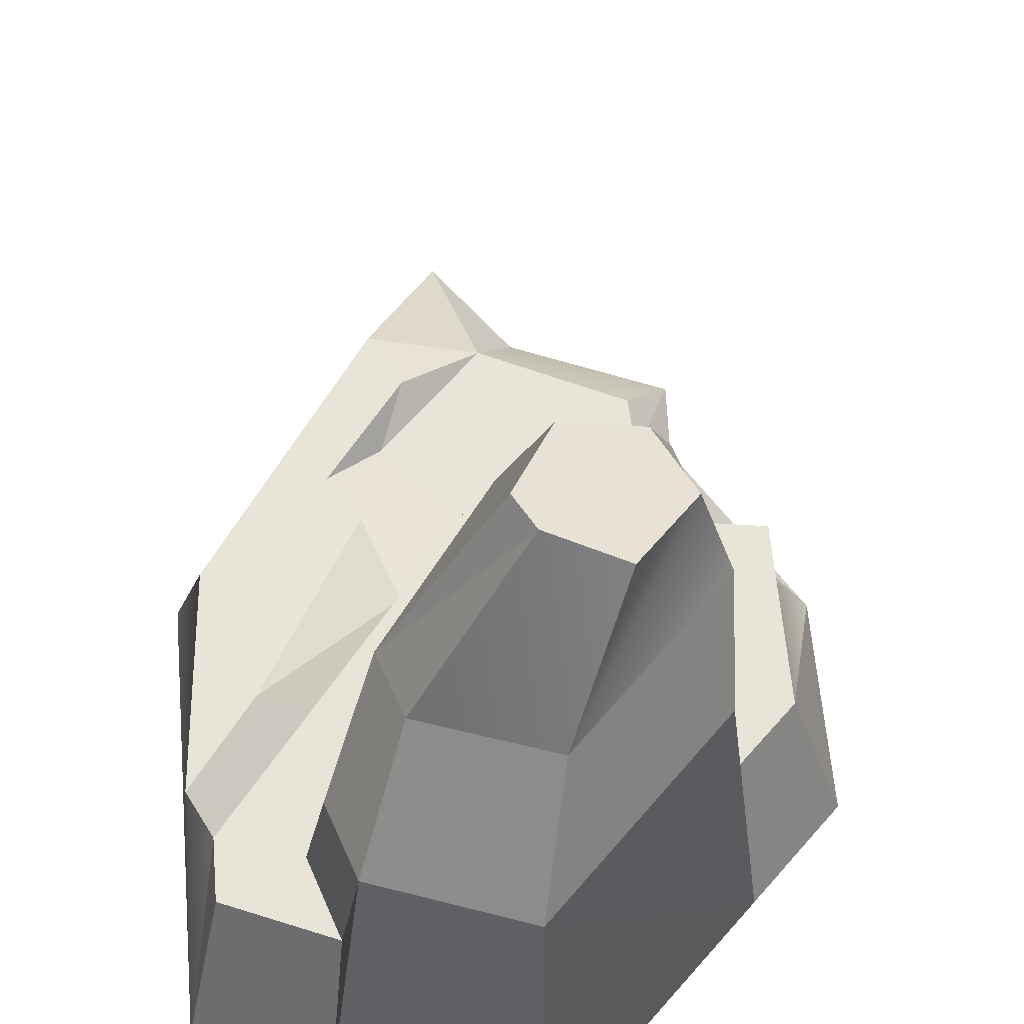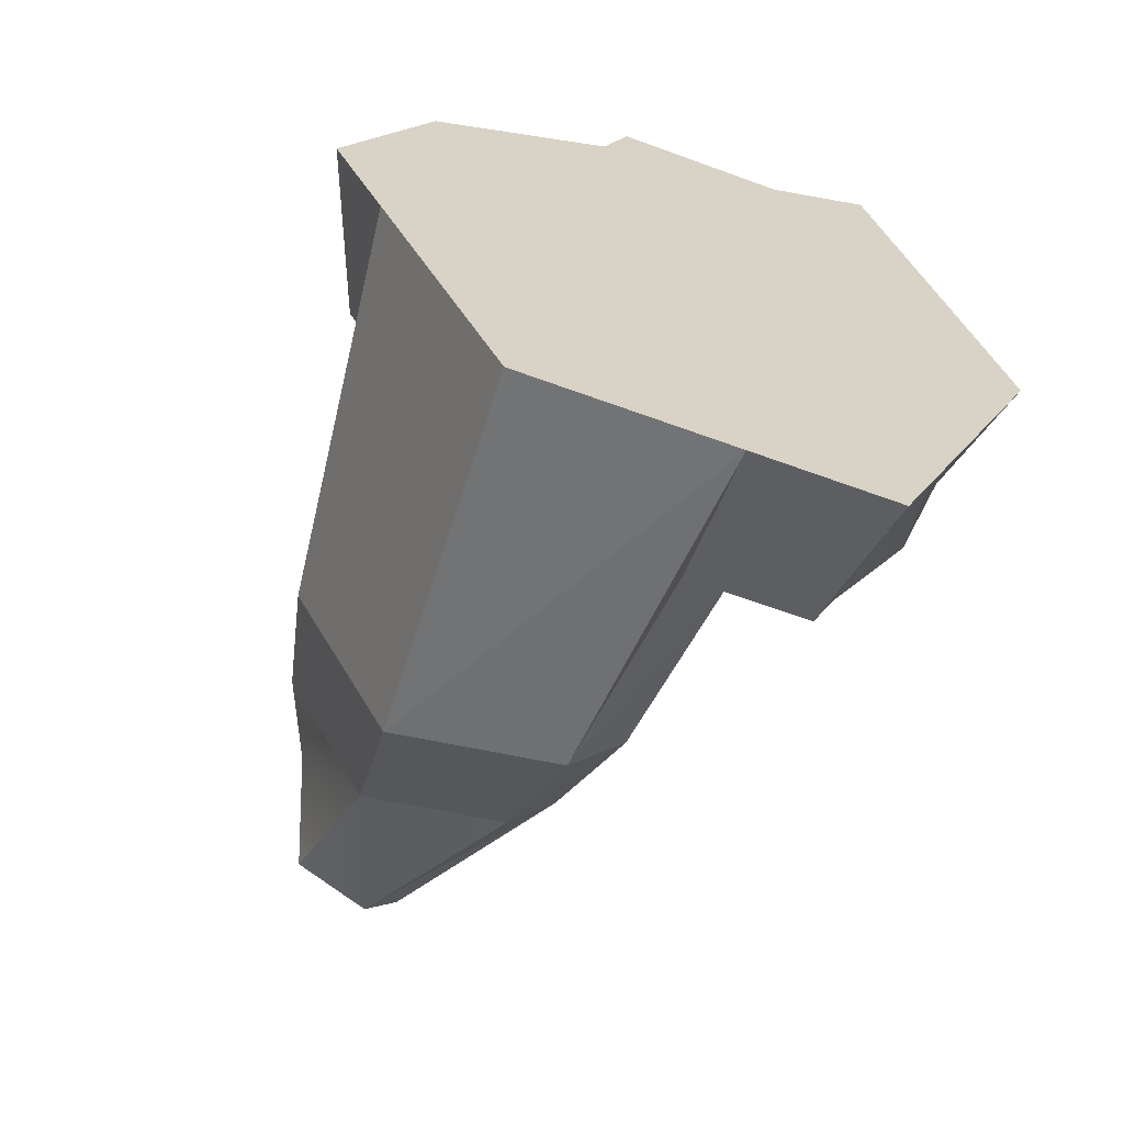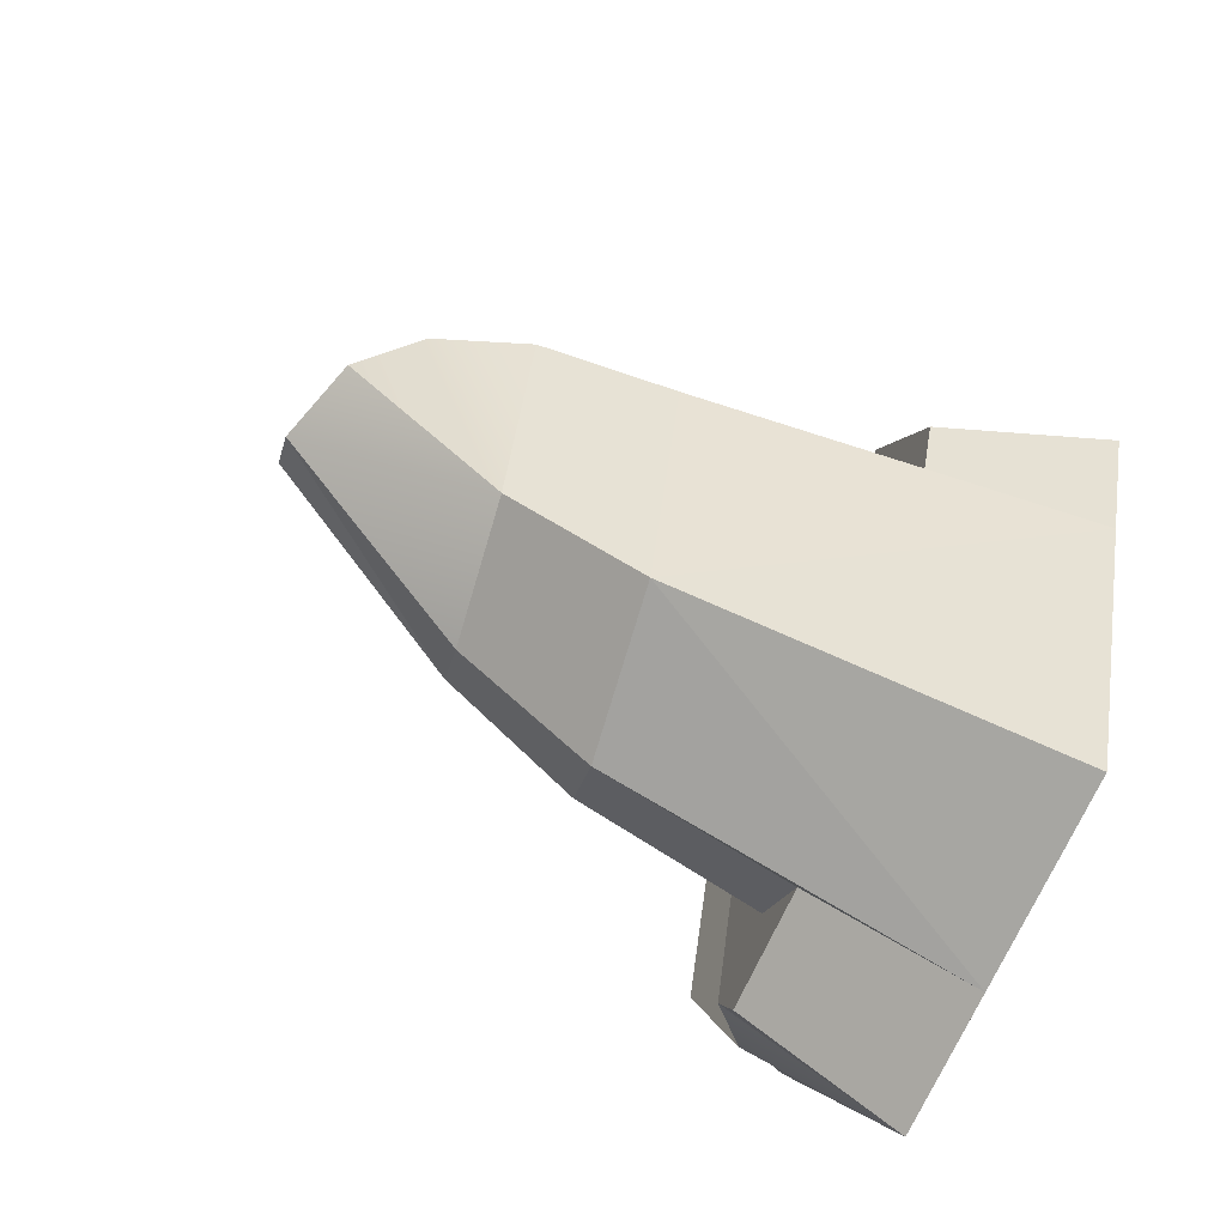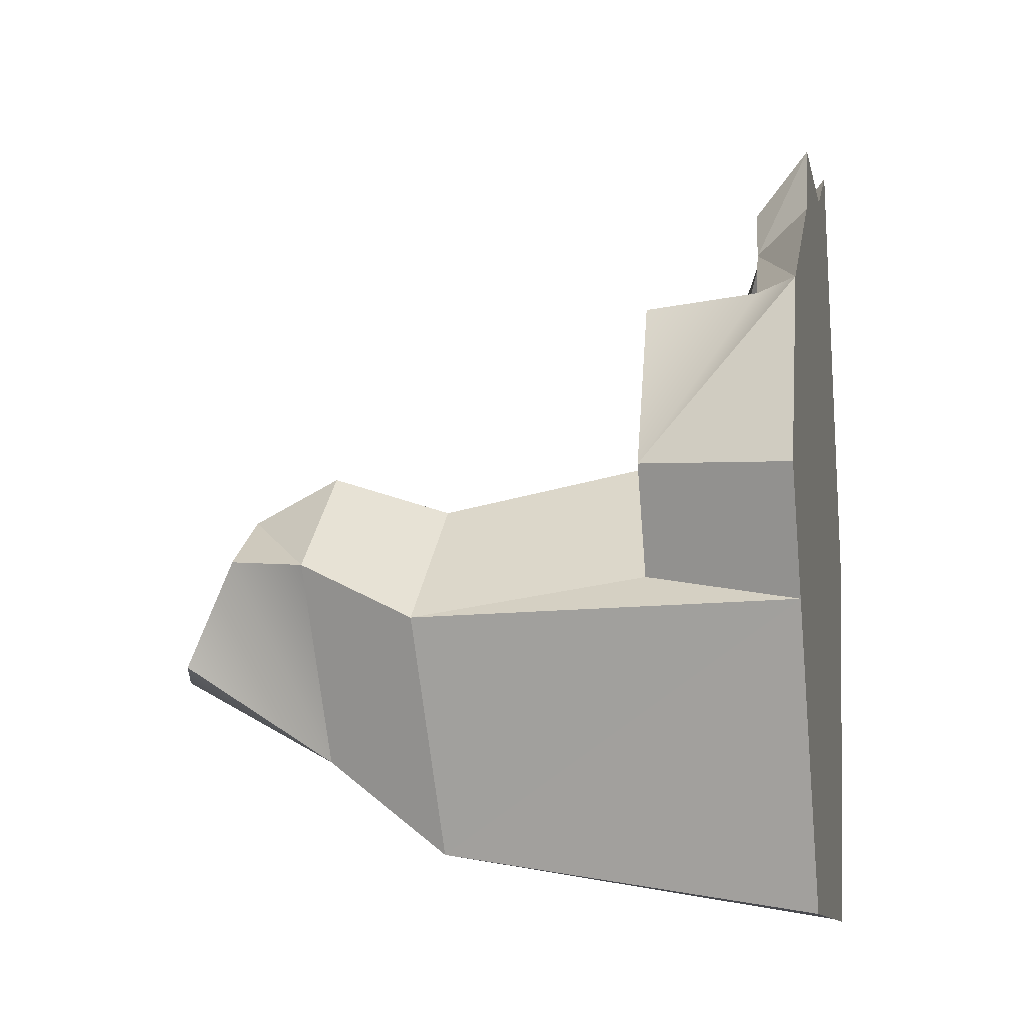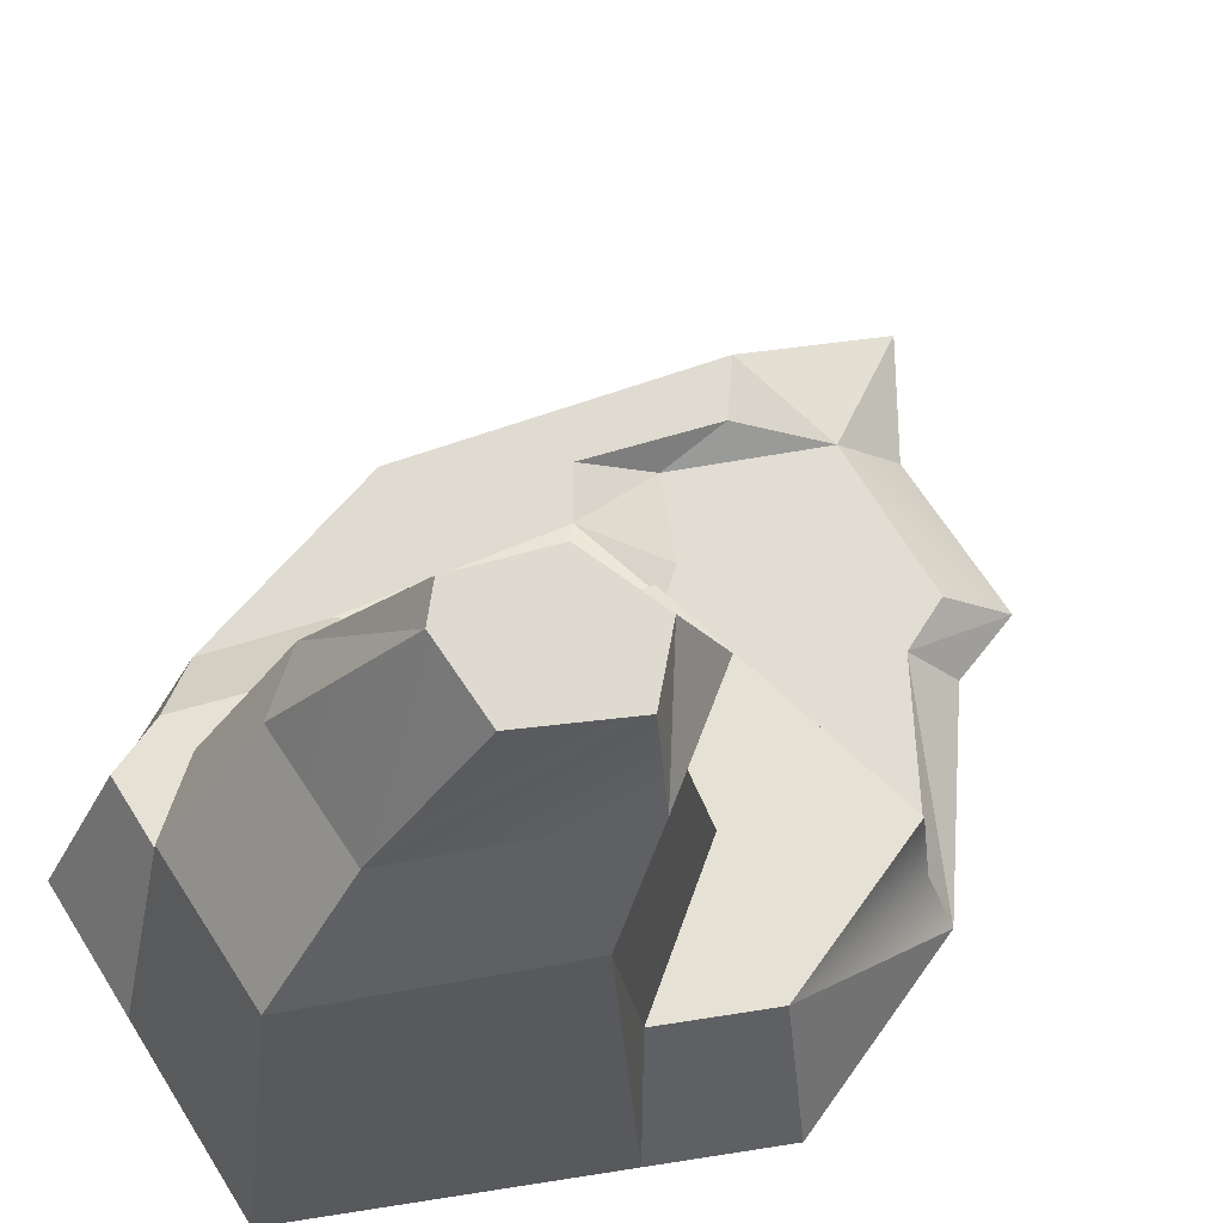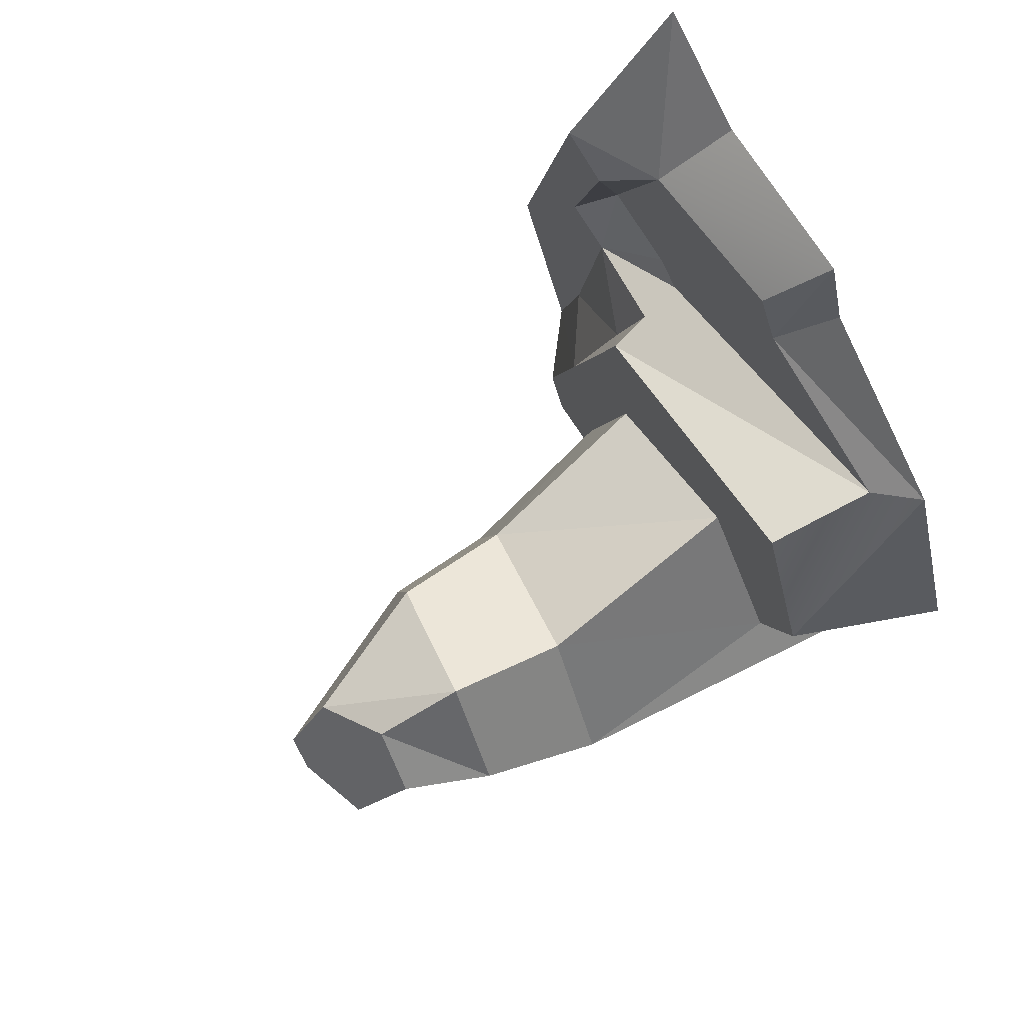
<metadata>
{"format":"obj","ext":"obj","renderer":"f3d","projection":"perspective","resolution":1024,"background":"white","views":[{"elev":60.3,"azim":-162.1,"up":"+Y"},{"elev":-64.9,"azim":-20.2,"up":"+Z"},{"elev":-72.0,"azim":-114.7,"up":"+Z"},{"elev":-11.4,"azim":-78.3,"up":"+Z"},{"elev":64.7,"azim":-121.9,"up":"+Y"},{"elev":75.4,"azim":-123.2,"up":"+Z"}]}
</metadata>
<code>
g Rock_Chunk_06
v 9.552 5.539 5.837
v 8.317 4.989 10.66
v 7.972 6.941 10.23
v -4.757 6.941 13.45
v 7.972 6.941 10.23
v -5.295 1.875 13.77
v -6.449 17.46 -0.6227
v -6.114 6.941 0.8992
v -8.582 0 -0.691
v -6.449 17.46 -0.6227
v -2.05 16.82 4.954
v -6.114 6.941 0.8992
v 14.85 4.749 10.96
v 13.32 3.423 13.84
v 12.77 4.491 9.632
v 2.393 2.515 17.97
v -5.295 1.875 13.77
v 8.661 3.036 11.09
v 3.545 2.61 20.35
v 10.83 3.216 20.35
v 9.844 3.134 12.4
v 13.32 3.423 13.84
v 2.025 28.08 3.207
v 4.516 21.52 3.965
v -1.524 22.39 6.893
v 5.066 15.78 1.504
v 4.516 21.52 3.965
v 6.54 21.22 -4.23
v 7.451 15.43 -8.152
v 14.85 4.749 10.96
v 13.36 4.564 16.92
v 13.32 3.423 13.84
v -10.87 0 4.743
v -8.08 6.941 5.564
v -7.002 0 13.93
v 2.393 2.515 17.97
v 2.391 0 23.11
v 1.167 0 19.78
v 15.32 4.808 -5.24
v 11.07 6.941 -0.8798
v 12.95 6.941 -7.62
v 0.8898 30.28 -2.331
v -2.523 29.24 -2.045
v -1.617 22.41 -6.539
v 12.77 4.491 9.632
v 8.317 4.989 10.66
v 9.552 5.539 5.837
v 6.45 6.941 -10.2
v 6.052 0 -13.63
v 12.35 0 -13.63
v 11.86 6.941 -10.2
v 12.77 4.491 9.632
v 9.844 3.134 12.4
v 8.661 3.036 11.09
v -6.114 6.941 0.8992
v -8.08 6.941 5.564
v -10.87 0 4.743
v -8.582 0 -0.691
v -2.16 16.83 -10.87
v -3.131 0 -13.63
v 6.052 0 -13.63
v -8.08 6.941 5.564
v -4.757 6.941 13.45
v -5.295 1.875 13.77
v 10.83 3.216 20.35
v 2.391 0 23.11
v 3.545 2.61 20.35
v 7.451 15.43 -8.152
v 9.052 6.941 -7.257
v 5.066 15.78 1.504
v 13.62 0 -10.61
v 20.09 0 4.743
v 18.37 5.185 4.482
v 10.83 3.216 20.35
v 15.1 1.116e-14 26.14
v 10.13 0 23.11
v 0.8898 30.28 -2.331
v 6.54 21.22 -4.23
v 2.266 30.14 -1.208
v -4.757 6.941 13.45
v -8.08 6.941 5.564
v -6.114 6.941 0.8992
v -1.314 6.941 6.941
v 7.972 6.941 10.23
v 6.45 6.941 3.204
v 9.052 6.941 -7.257
v 11.07 6.941 -0.8798
v 11.86 6.941 -10.2
v 6.45 6.941 -10.2
v 12.95 6.941 -7.62
v 14.09 4.655 -0.08033
v 12.77 4.491 9.632
v 9.552 5.539 5.837
v 0.8898 30.28 -2.331
v -1.617 22.41 -6.539
v 4.516 21.52 -6.539
v 12.35 0 -13.63
v 15.32 4.808 -5.24
v 12.95 6.941 -7.62
v 5.066 15.78 -10.87
v 6.45 6.941 -10.2
v 9.052 6.941 -7.257
v -5.257 22.94 2.16
v -1.524 22.39 6.893
v -2.05 16.82 4.954
v -6.449 17.46 -0.6227
v -8.582 0 -0.691
v -10.87 0 4.743
v -7.002 0 13.93
v -3.131 0 -13.63
v 1.167 0 19.78
v 6.052 0 -13.63
v 2.391 0 23.11
v 10.13 0 23.11
v 12.35 0 -13.63
v 15.1 1.116e-14 26.14
v 13.62 0 -10.61
v 20.09 0 4.743
v 11.07 6.941 -0.8798
v 9.552 5.539 5.837
v 7.972 6.941 10.23
v -2.16 16.83 -10.87
v 5.066 15.78 -10.87
v 4.516 21.52 -6.539
v -1.617 22.41 -6.539
v -2.16 16.83 -10.87
v 6.052 0 -13.63
v 5.066 15.78 -10.87
v 15.55 4.836 18.54
v 13.36 4.564 16.92
v 14.85 4.749 10.96
v 15.32 4.808 -5.24
v 18.37 5.185 4.482
v 14.09 4.655 -0.08033
v 12.77 4.491 9.632
v 13.32 3.423 13.84
v 13.36 4.564 16.92
v 10.83 3.216 20.35
v 10.83 3.216 20.35
v 10.13 0 23.11
v 2.391 0 23.11
v -8.08 6.941 5.564
v -5.295 1.875 13.77
v -7.002 0 13.93
v 4.516 21.52 -6.539
v 6.54 21.22 -4.23
v 0.8898 30.28 -2.331
v 6.54 21.22 -4.23
v 2.025 28.08 3.207
v 2.266 30.14 -1.208
v 14.09 4.655 -0.08033
v 9.552 5.539 5.837
v 11.07 6.941 -0.8798
v 13.32 3.423 13.84
v 9.844 3.134 12.4
v 12.77 4.491 9.632
v 2.393 2.515 17.97
v 1.167 0 19.78
v -7.002 0 13.93
v 2.393 2.515 17.97
v -7.002 0 13.93
v -5.295 1.875 13.77
v -1.617 22.41 -6.539
v -5.257 22.94 2.16
v -6.449 17.46 -0.6227
v -2.16 16.83 -10.87
v 5.066 15.78 1.504
v 6.45 6.941 3.204
v -1.314 6.941 6.941
v 13.62 0 -10.61
v 18.37 5.185 4.482
v 15.32 4.808 -5.24
v 12.35 0 -13.63
v 13.62 0 -10.61
v 15.32 4.808 -5.24
v -5.295 1.875 13.77
v 7.972 6.941 10.23
v 8.317 4.989 10.66
v 8.661 3.036 11.09
v 18.37 5.185 4.482
v 20.09 0 4.743
v 15.55 4.836 18.54
v 8.317 4.989 10.66
v 12.77 4.491 9.632
v 8.661 3.036 11.09
v 4.516 21.52 3.965
v 5.066 15.78 1.504
v -2.05 16.82 4.954
v -1.524 22.39 6.893
v 5.066 15.78 -10.87
v 9.052 6.941 -7.257
v 7.451 15.43 -8.152
v 9.052 6.941 -7.257
v 6.45 6.941 3.204
v 5.066 15.78 1.504
v -2.16 16.83 -10.87
v -6.449 17.46 -0.6227
v -8.582 0 -0.691
v -2.05 16.82 4.954
v 5.066 15.78 1.504
v -1.314 6.941 6.941
v 15.55 4.836 18.54
v 10.83 3.216 20.35
v 13.36 4.564 16.92
v 2.393 2.515 17.97
v 3.545 2.61 20.35
v 2.391 0 23.11
v 6.54 21.22 -4.23
v 4.516 21.52 3.965
v 2.025 28.08 3.207
v 2.025 28.08 3.207
v -1.524 22.39 6.893
v -1.019 26.44 5.032
v 15.32 4.808 -5.24
v 14.09 4.655 -0.08033
v 11.07 6.941 -0.8798
v 6.052 0 -13.63
v 6.45 6.941 -10.2
v 5.066 15.78 -10.87
v 12.35 0 -13.63
v 12.95 6.941 -7.62
v 11.86 6.941 -10.2
v 15.55 4.836 18.54
v 15.1 1.116e-14 26.14
v 10.83 3.216 20.35
v 20.09 0 4.743
v 15.1 1.116e-14 26.14
v 15.55 4.836 18.54
v -6.114 6.941 0.8992
v -2.05 16.82 4.954
v -1.314 6.941 6.941
v -1.617 22.41 -6.539
v -3.608 26.8 2.711
v -5.257 22.94 2.16
v -3.131 0 -13.63
v -2.16 16.83 -10.87
v -8.582 0 -0.691
v -1.019 26.44 5.032
v -3.608 26.8 2.711
v -2.523 29.24 -2.045
v 0.8898 30.28 -2.331
v 2.025 28.08 3.207
v 2.266 30.14 -1.208
v -3.608 26.8 2.711
v -1.019 26.44 5.032
v -5.257 22.94 2.16
v -5.257 22.94 2.16
v -1.019 26.44 5.032
v -1.524 22.39 6.893
v 7.451 15.43 -8.152
v 6.54 21.22 -4.23
v 4.516 21.52 -6.539
v 5.066 15.78 -10.87
v -1.617 22.41 -6.539
v -2.523 29.24 -2.045
v -3.608 26.8 2.711
g Rock_Chunk_06_0
f 3 2 1
f 6 5 4
f 9 8 7
f 12 11 10
f 15 14 13
f 18 17 16
f 16 19 18
f 19 20 18
f 20 21 18
f 20 22 21
f 25 24 23
f 28 27 26
f 26 29 28
f 32 31 30
f 35 34 33
f 38 37 36
f 41 40 39
f 44 43 42
f 47 46 45
f 50 49 48
f 48 51 50
f 54 53 52
f 57 56 55
f 55 58 57
f 61 60 59
f 64 63 62
f 67 66 65
f 70 69 68
f 73 72 71
f 76 75 74
f 79 78 77
f 82 81 80
f 80 83 82
f 80 84 83
f 84 85 83
f 84 86 85
f 84 87 86
f 86 87 88
f 88 89 86
f 87 90 88
f 93 92 91
f 96 95 94
f 99 98 97
f 102 101 100
f 105 104 103
f 103 106 105
f 109 108 107
f 107 110 109
f 110 111 109
f 110 112 111
f 112 113 111
f 112 114 113
f 112 115 114
f 115 116 114
f 115 117 116
f 117 118 116
f 121 120 119
f 124 123 122
f 122 125 124
f 128 127 126
f 131 130 129
f 129 132 131
f 129 133 132
f 131 132 134
f 134 135 131
f 138 137 136
f 141 140 139
f 144 143 142
f 147 146 145
f 150 149 148
f 153 152 151
f 156 155 154
f 159 158 157
f 162 161 160
f 165 164 163
f 163 166 165
f 169 168 167
f 172 171 170
f 175 174 173
f 178 177 176
f 176 179 178
f 182 181 180
f 185 184 183
f 188 187 186
f 186 189 188
f 192 191 190
f 195 194 193
f 198 197 196
f 201 200 199
f 204 203 202
f 207 206 205
f 210 209 208
f 213 212 211
f 216 215 214
f 219 218 217
f 222 221 220
f 225 224 223
f 228 227 226
f 231 230 229
f 234 233 232
f 237 236 235
f 240 239 238
f 238 241 240
f 238 242 241
f 242 243 241
f 246 245 244
f 249 248 247
f 252 251 250
f 250 253 252
f 256 255 254

</code>
